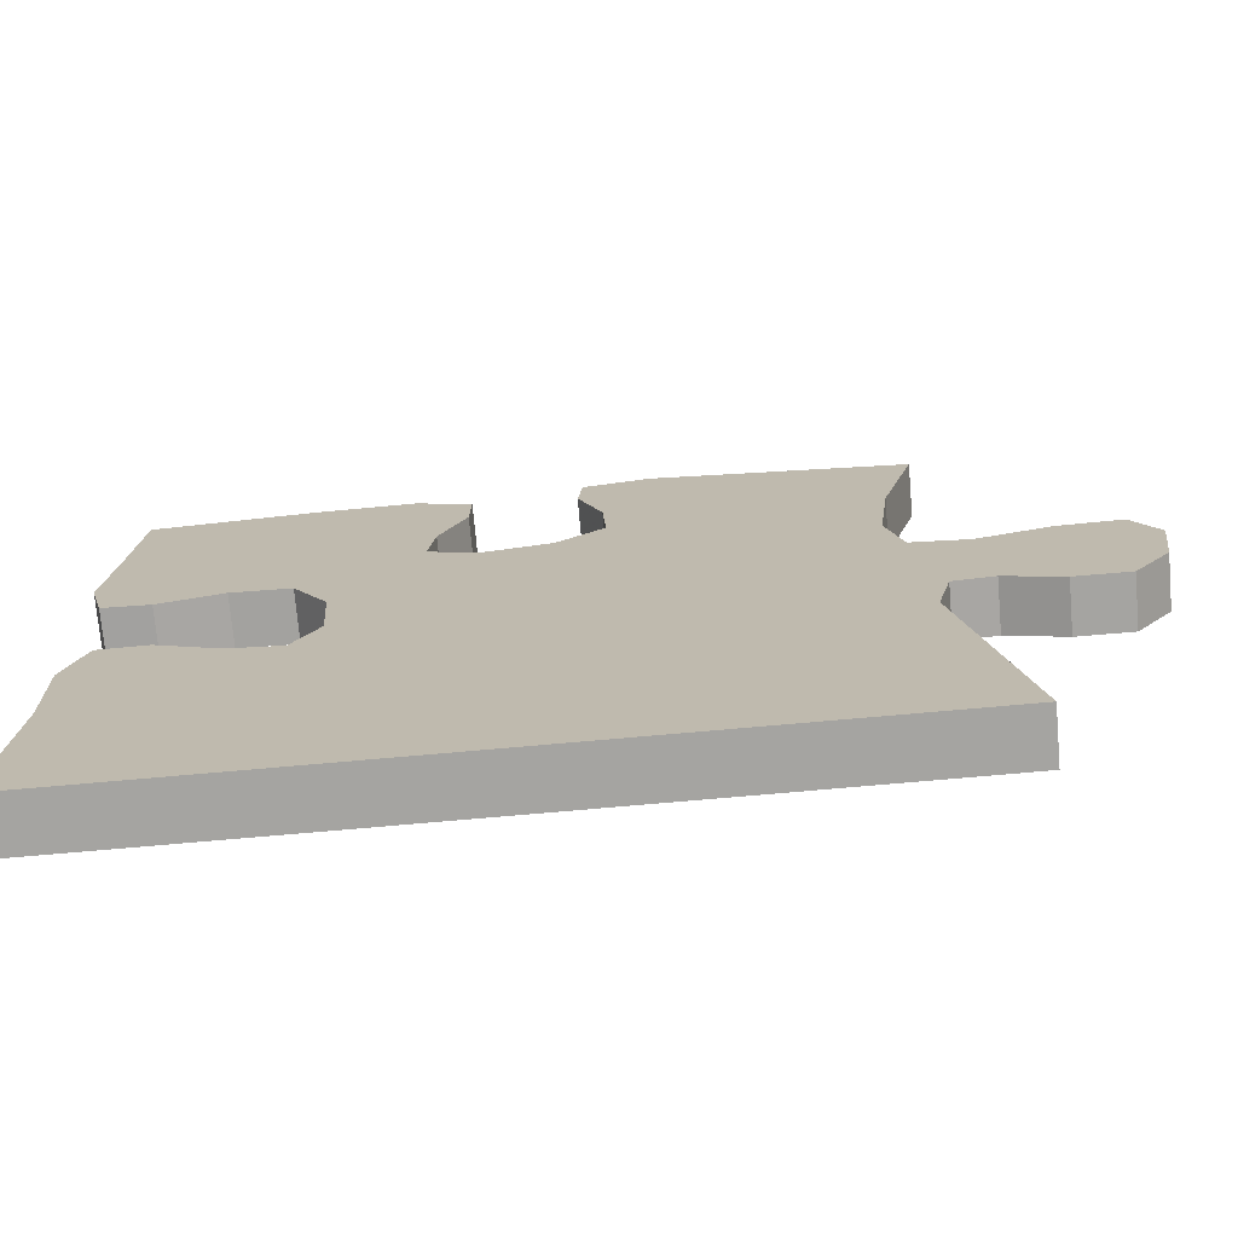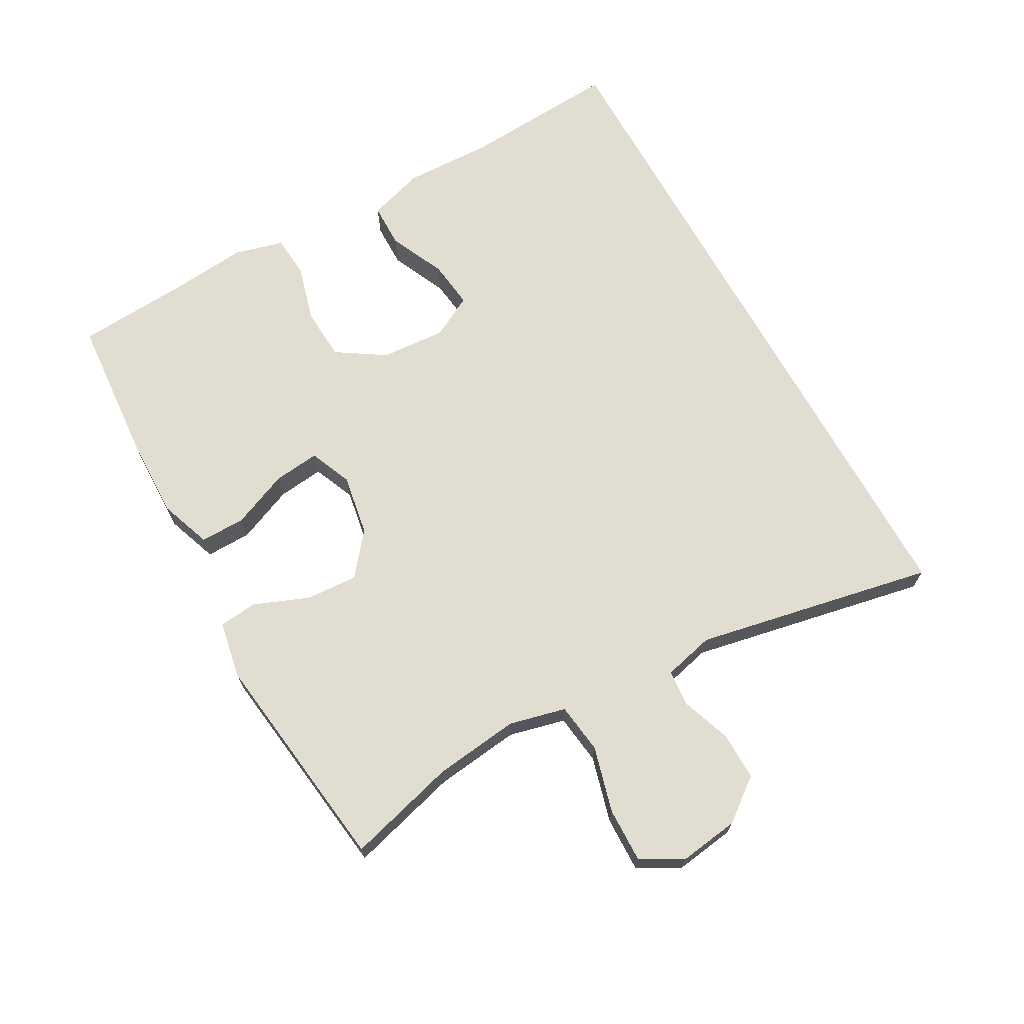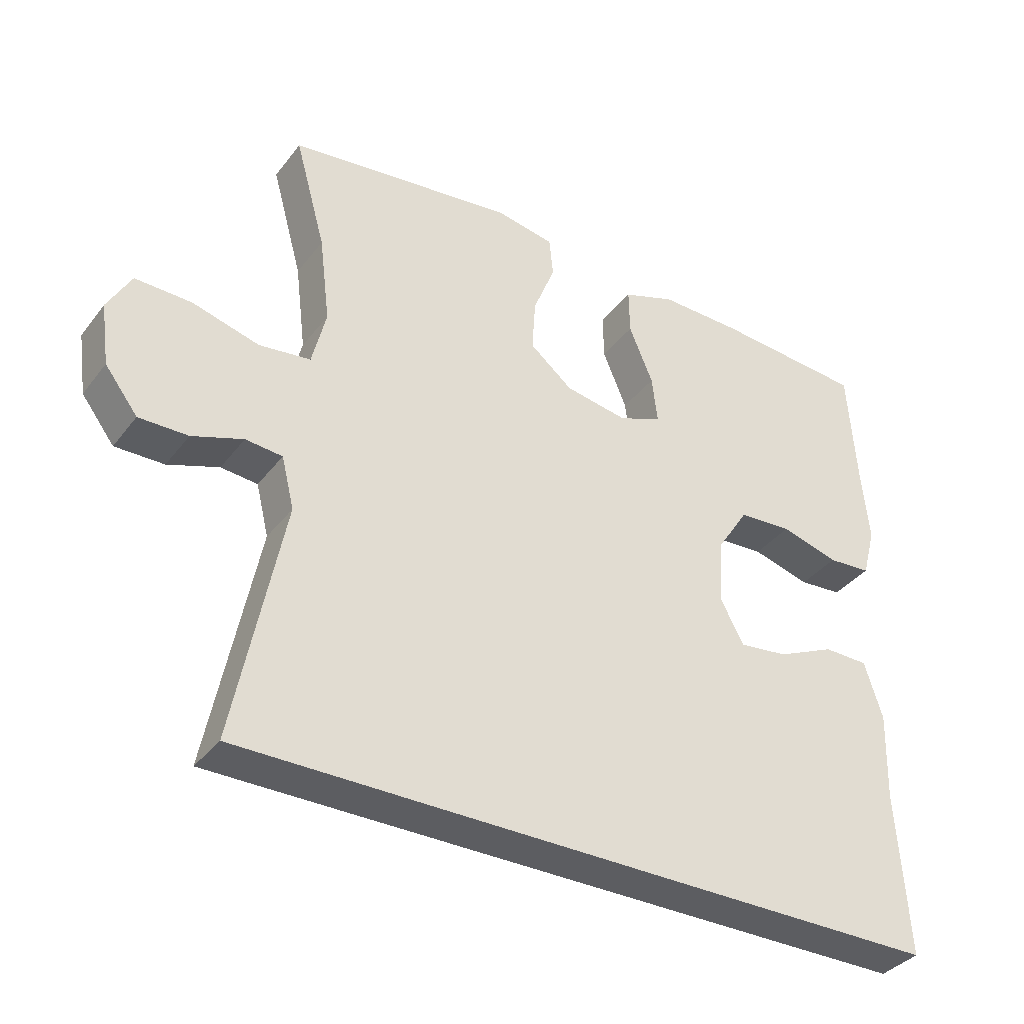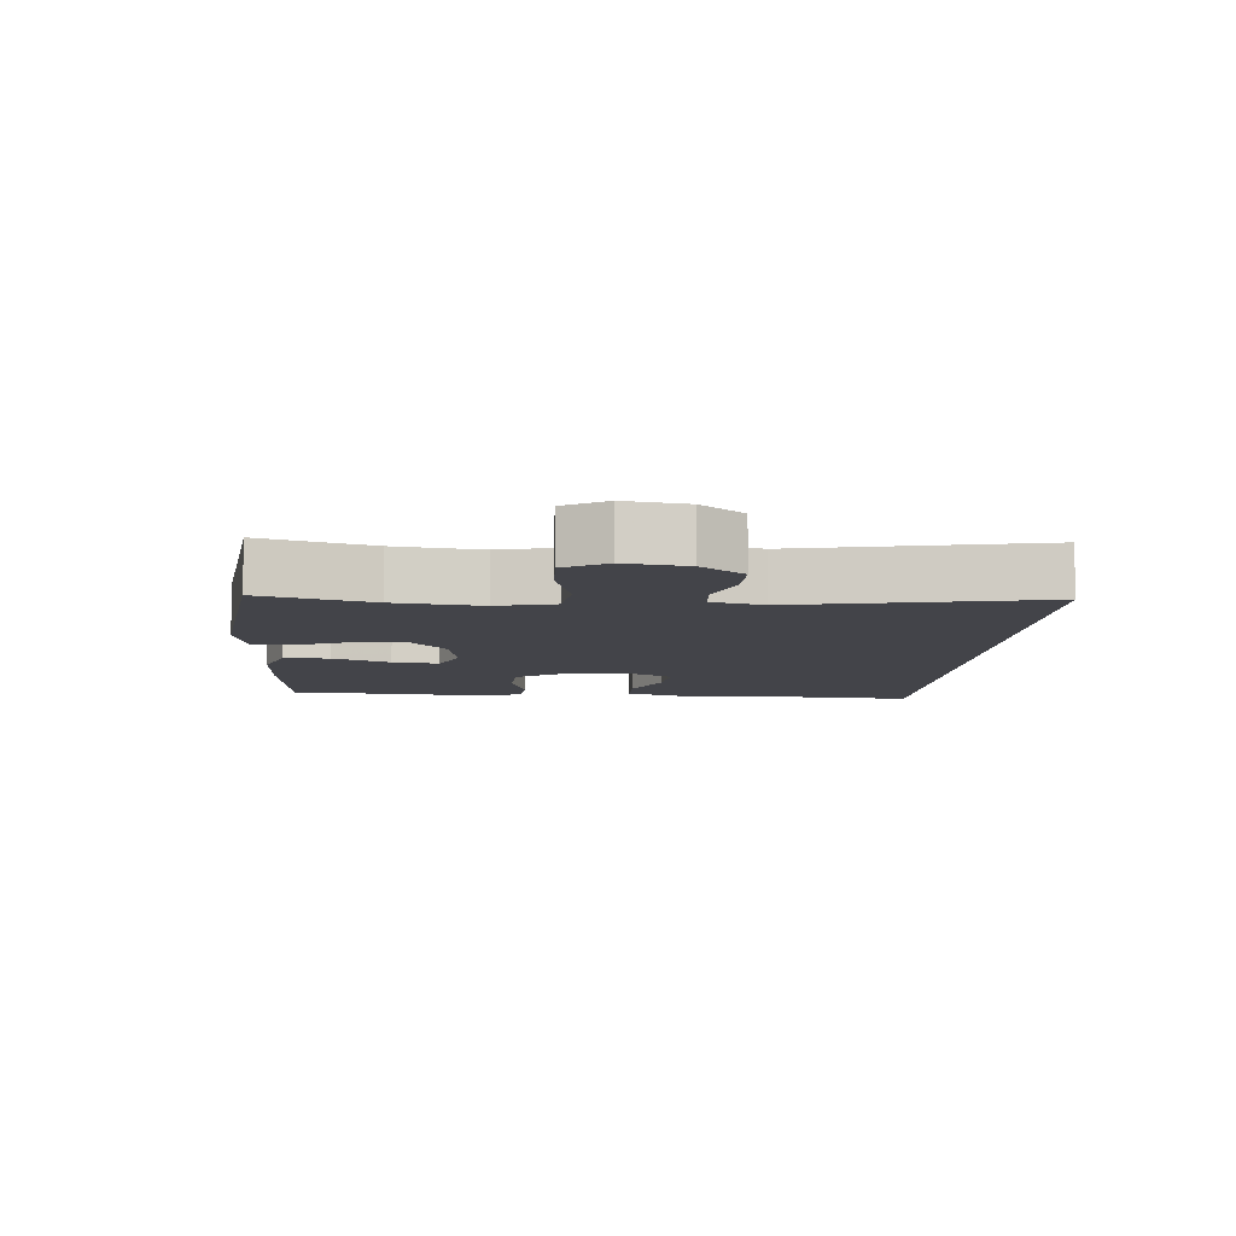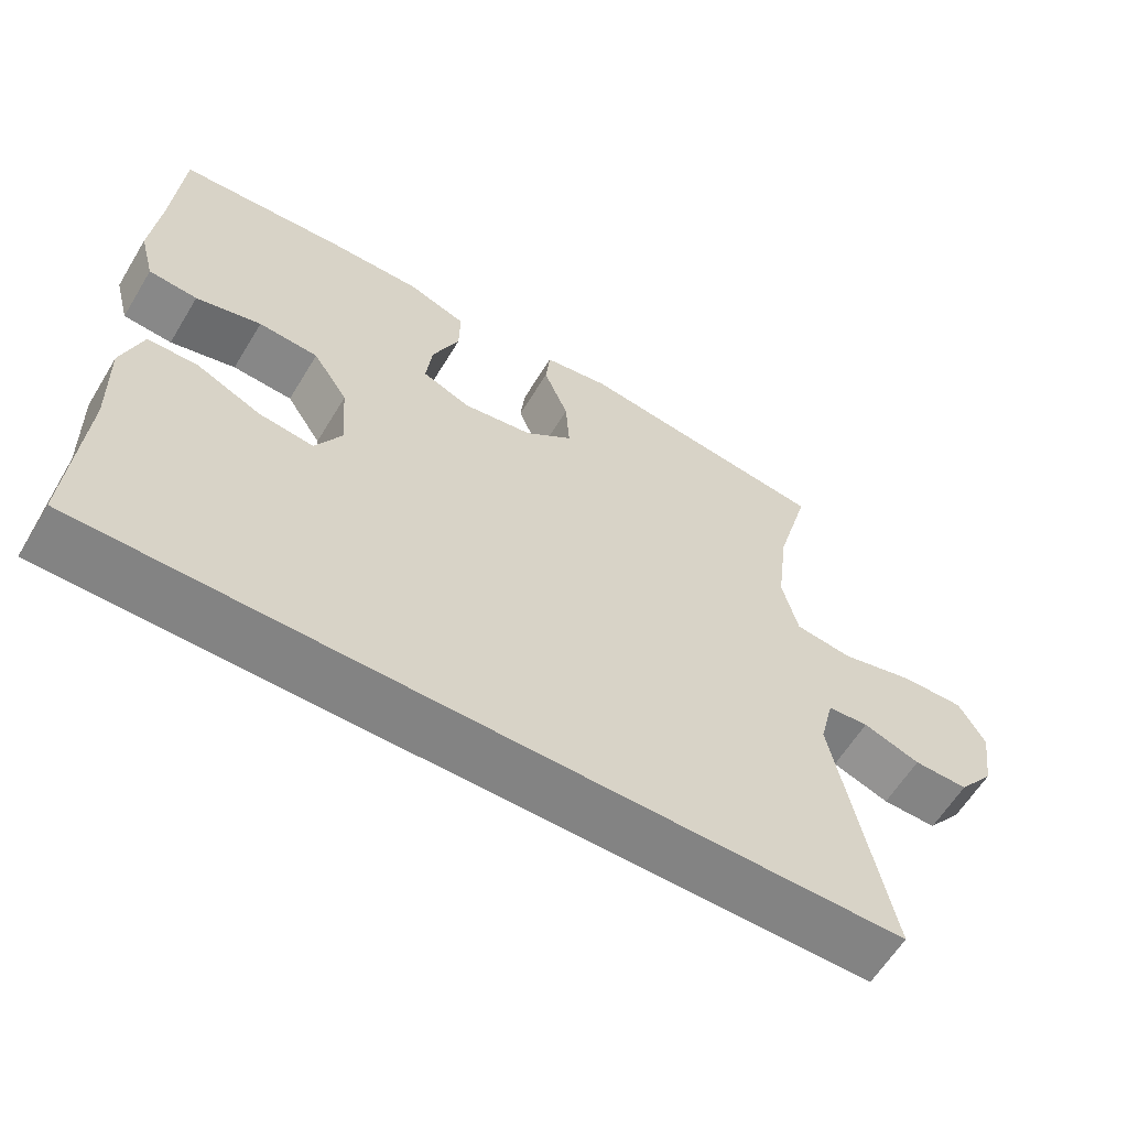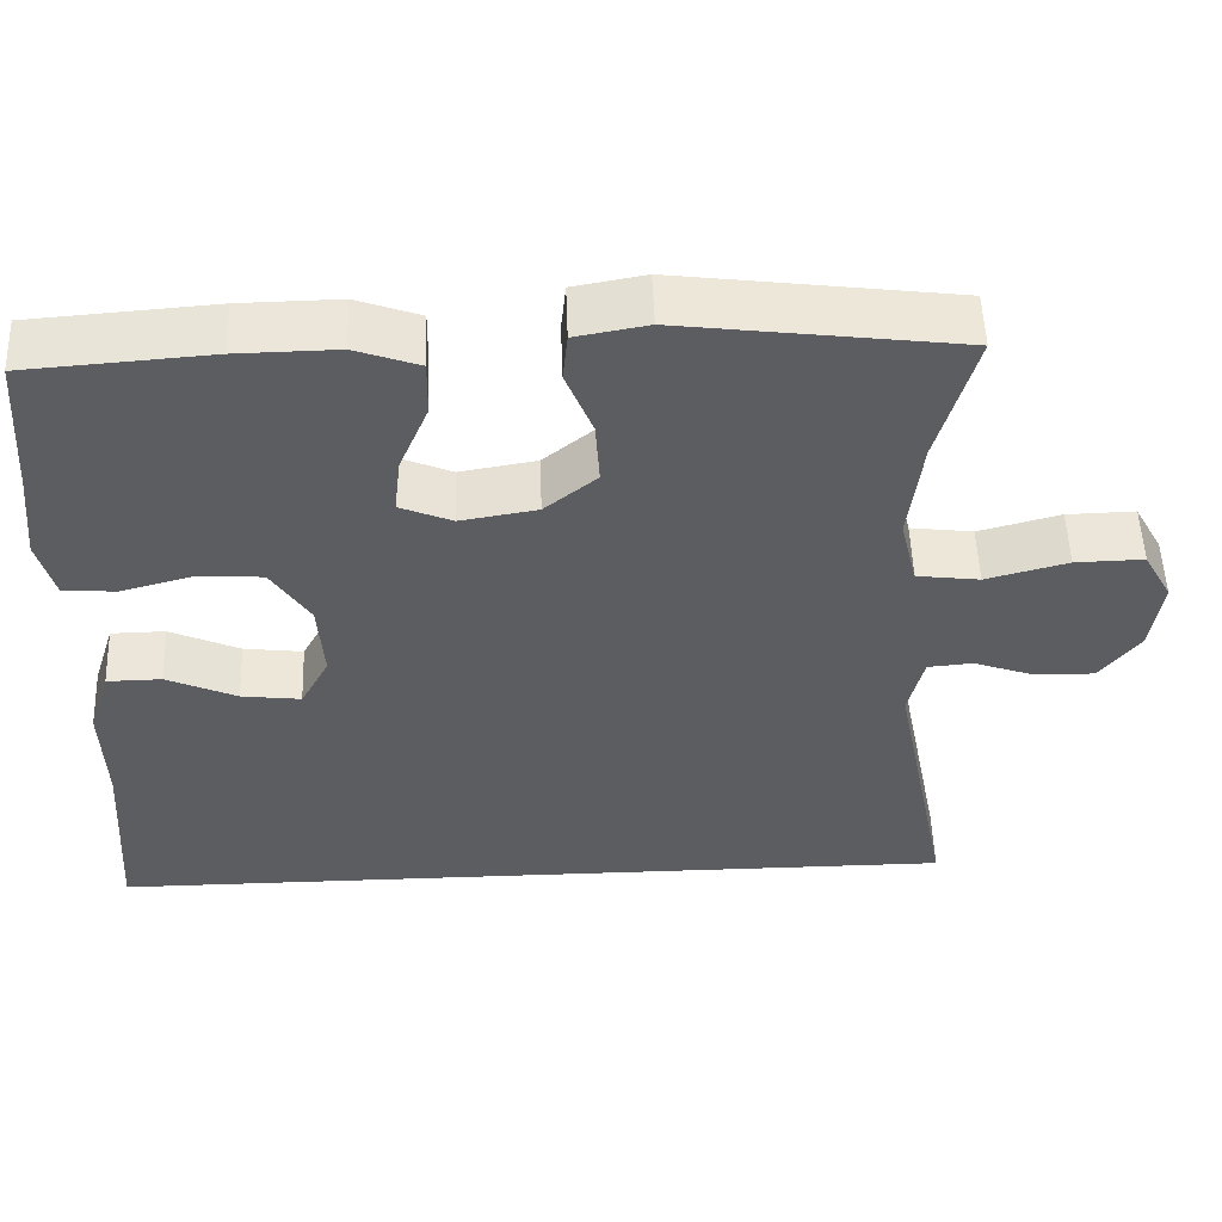
<metadata>
{"format":"obj","ext":"obj","renderer":"f3d","projection":"perspective","resolution":1024,"background":"white","views":[{"elev":-73.4,"azim":5.1,"up":"+Z"},{"elev":68.9,"azim":60.9,"up":"+Y"},{"elev":-36.4,"azim":147.4,"up":"+Z"},{"elev":-8.5,"azim":85.7,"up":"+Y"},{"elev":-61.0,"azim":-31.2,"up":"+Z"},{"elev":52.9,"azim":-2.0,"up":"+Z"}]}
</metadata>
<code>
v 0.542 0.07 -0.5
v -0.517 0.07 -0.5
v -0.501 0.07 -0.259
v -0.505 0.07 -0.126
v -0.478 0.07 -0.041
v -0.411 0.07 -0.04
v -0.325 0.07 -0.079
v -0.252 0.07 -0.088
v -0.217 0.07 -0.023
v -0.224 0.07 0.076
v -0.271 0.07 0.149
v -0.351 0.07 0.154
v -0.438 0.07 0.13
v -0.503 0.07 0.135
v -0.523 0.07 0.21
v -0.512 0.07 0.324
v -0.5 0.07 0.5
v -0.275 0.07 0.517
v -0.152 0.07 0.519
v -0.074 0.07 0.491
v -0.075 0.07 0.422
v -0.111 0.07 0.336
v -0.119 0.07 0.266
v -0.055 0.07 0.239
v 0.039 0.07 0.255
v 0.103 0.07 0.307
v 0.098 0.07 0.386
v 0.065 0.07 0.469
v 0.071 0.07 0.528
v 0.159 0.07 0.544
v 0.5 0.07 0.5
v 0.454 0.07 0.334
v 0.438 0.07 0.204
v 0.459 0.07 0.118
v 0.536 0.07 0.108
v 0.636 0.07 0.135
v 0.72 0.07 0.137
v 0.755 0.07 0.074
v 0.742 0.07 -0.018
v 0.693 0.07 -0.082
v 0.62 0.07 -0.081
v 0.544 0.07 -0.054
v 0.489 0.07 -0.059
v 0.47 0.07 -0.136
v 0.542 0 -0.5
v -0.517 0 -0.5
v -0.501 0 -0.259
v -0.505 0 -0.126
v -0.478 0 -0.041
v -0.411 0 -0.04
v -0.325 0 -0.079
v -0.252 0 -0.088
v -0.217 0 -0.023
v -0.224 0 0.076
v -0.271 0 0.149
v -0.351 0 0.154
v -0.438 0 0.13
v -0.503 0 0.135
v -0.523 0 0.21
v -0.512 0 0.324
v -0.5 0 0.5
v -0.275 0 0.517
v -0.152 0 0.519
v -0.074 0 0.491
v -0.075 0 0.422
v -0.111 0 0.336
v -0.119 0 0.266
v -0.055 0 0.239
v 0.039 0 0.255
v 0.103 0 0.307
v 0.098 0 0.386
v 0.065 0 0.469
v 0.071 0 0.528
v 0.159 0 0.544
v 0.5 0 0.5
v 0.454 0 0.334
v 0.438 0 0.204
v 0.459 0 0.118
v 0.536 0 0.108
v 0.636 0 0.135
v 0.72 0 0.137
v 0.755 0 0.074
v 0.742 0 -0.018
v 0.693 0 -0.082
v 0.62 0 -0.081
v 0.544 0 -0.054
v 0.489 0 -0.059
v 0.47 0 -0.136
f 39 40 41 42
f 39 42 43
f 38 39 43
f 35 36 37 38
f 34 35 38 43
f 33 34 43 44
f 29 30 31 32
f 27 28 29 32
f 26 27 32 33
f 25 26 33 44
f 19 20 21 22
f 19 22 23
f 16 17 18 19
f 16 19 23
f 15 16 23 24
f 12 13 14 15
f 11 12 15 24
f 4 5 6 7
f 3 4 7 8
f 2 3 8
f 1 2 8
f 44 1 8 9
f 10 11 24 25
f 9 10 25 44
f 86 85 84 83
f 87 86 83
f 87 83 82
f 82 81 80 79
f 87 82 79 78
f 88 87 78 77
f 76 75 74 73
f 76 73 72 71
f 77 76 71 70
f 88 77 70 69
f 66 65 64 63
f 67 66 63
f 63 62 61 60
f 67 63 60
f 68 67 60 59
f 59 58 57 56
f 68 59 56 55
f 51 50 49 48
f 52 51 48 47
f 52 47 46
f 52 46 45
f 53 52 45 88
f 69 68 55 54
f 88 69 54 53
f 1 45 46 2
f 2 46 47 3
f 3 47 48 4
f 4 48 49 5
f 5 49 50 6
f 6 50 51 7
f 7 51 52 8
f 8 52 53 9
f 9 53 54 10
f 10 54 55 11
f 11 55 56 12
f 12 56 57 13
f 13 57 58 14
f 14 58 59 15
f 15 59 60 16
f 16 60 61 17
f 17 61 62 18
f 18 62 63 19
f 19 63 64 20
f 20 64 65 21
f 21 65 66 22
f 22 66 67 23
f 23 67 68 24
f 24 68 69 25
f 25 69 70 26
f 26 70 71 27
f 27 71 72 28
f 28 72 73 29
f 29 73 74 30
f 30 74 75 31
f 31 75 76 32
f 32 76 77 33
f 33 77 78 34
f 34 78 79 35
f 35 79 80 36
f 36 80 81 37
f 37 81 82 38
f 38 82 83 39
f 39 83 84 40
f 40 84 85 41
f 41 85 86 42
f 42 86 87 43
f 43 87 88 44
f 44 88 45 1

</code>
